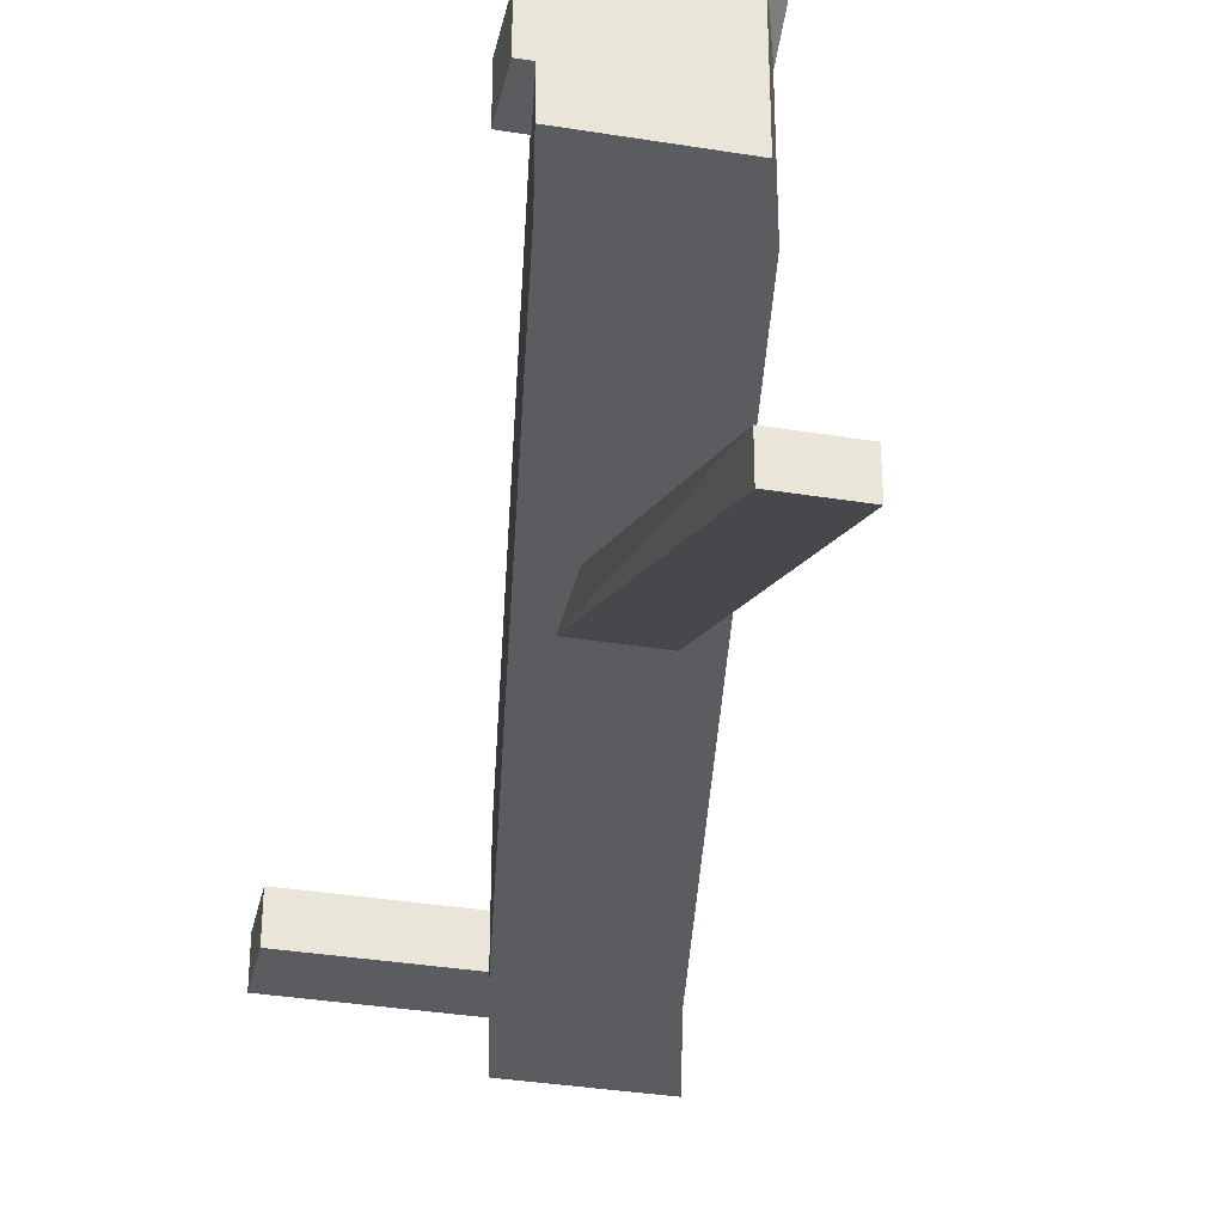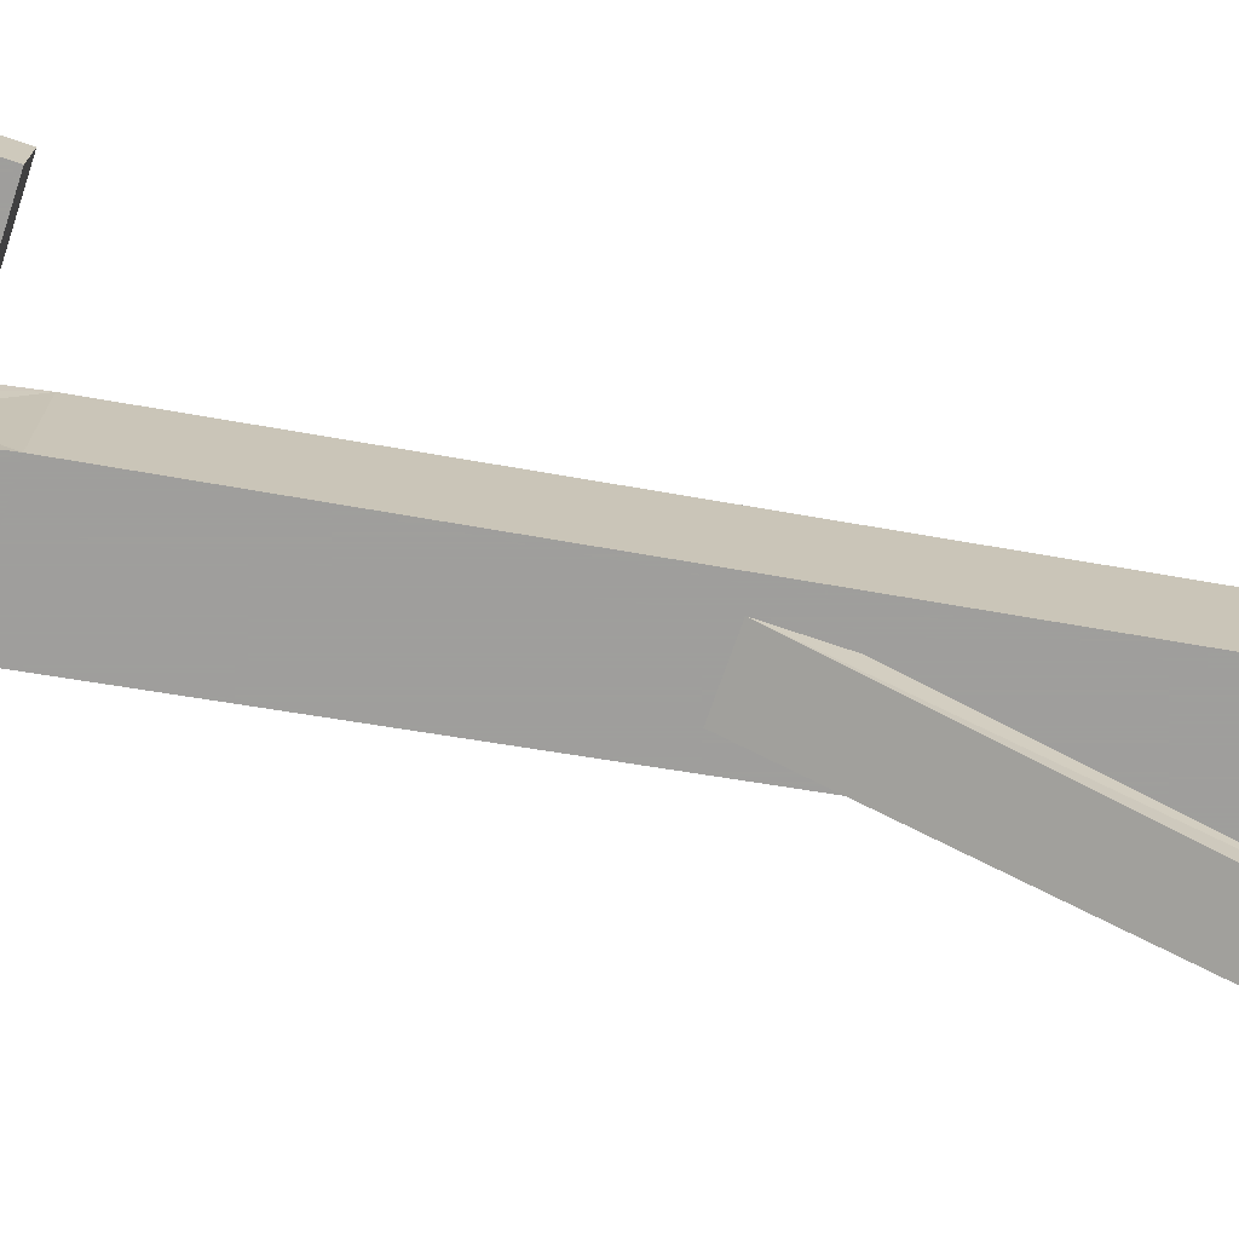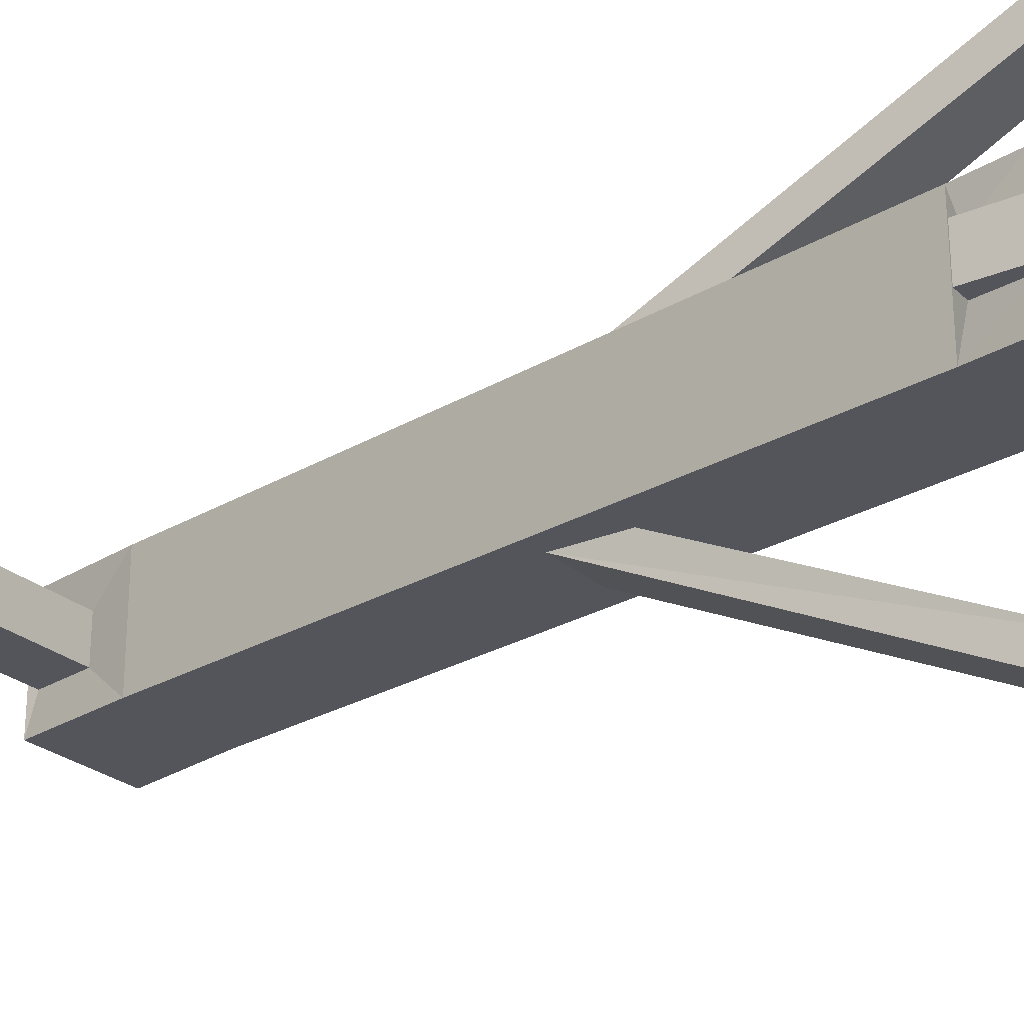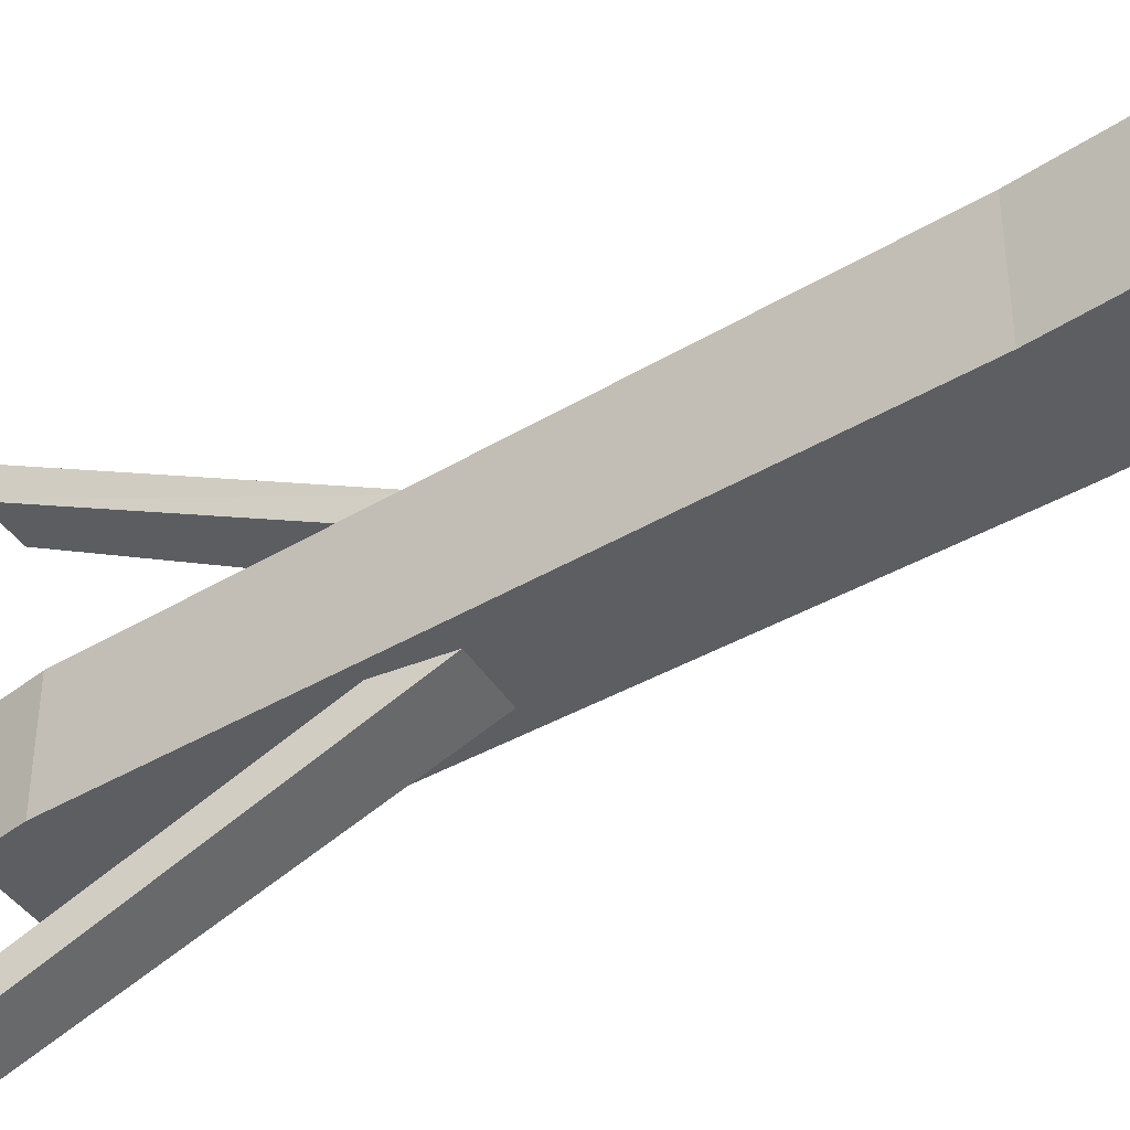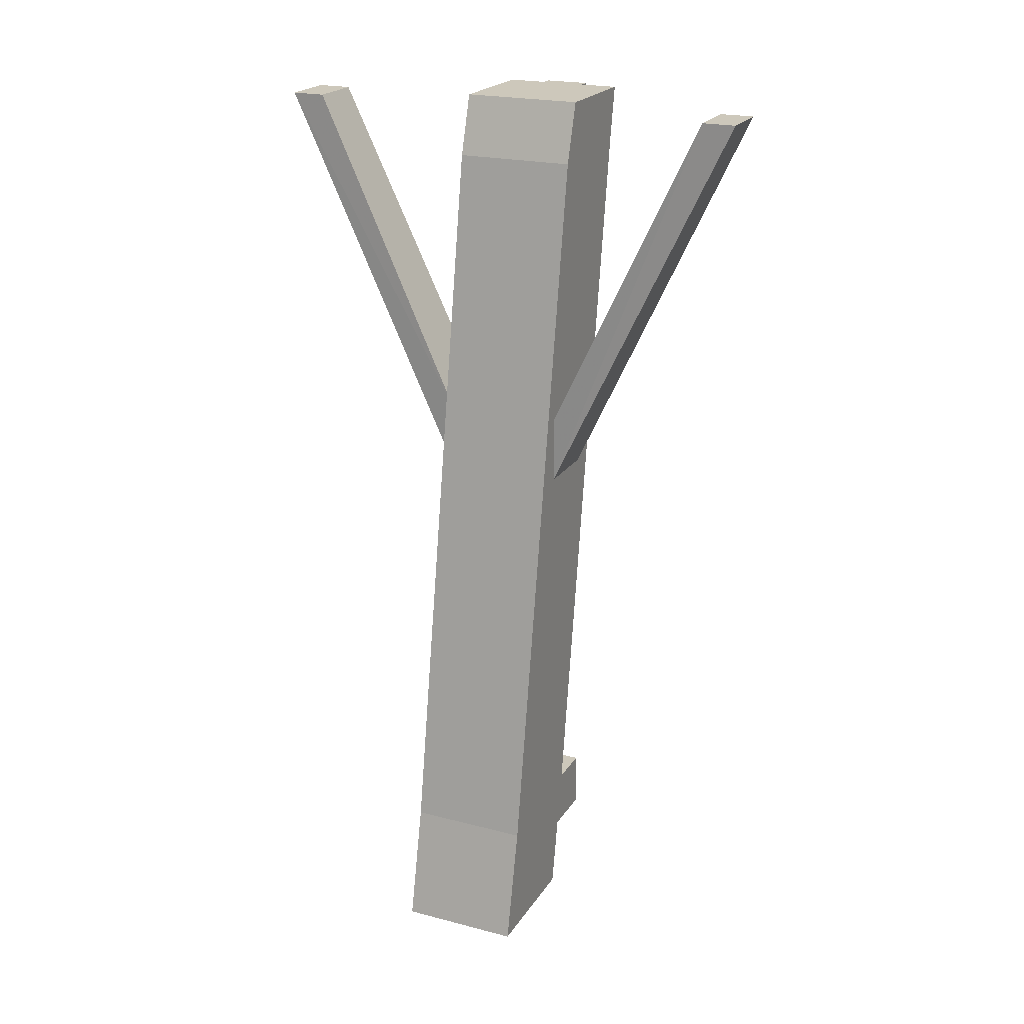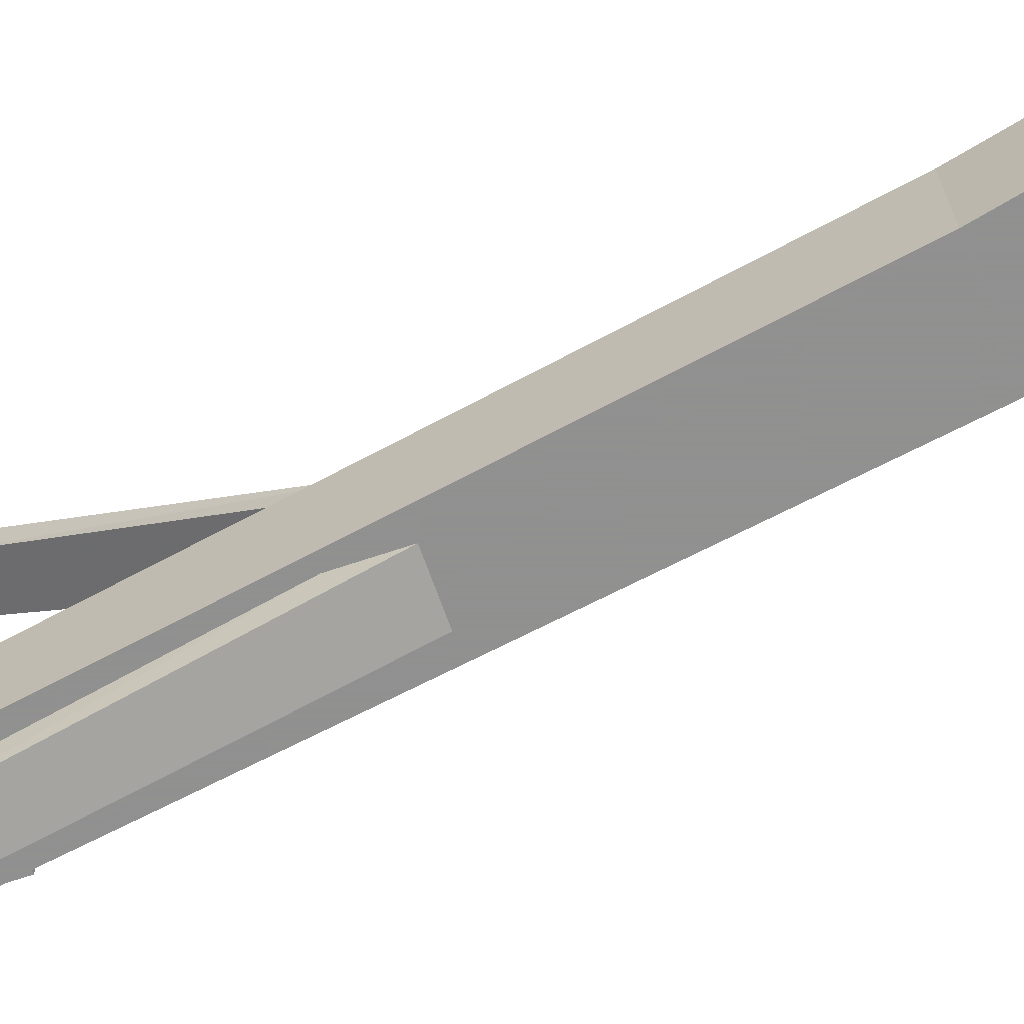
<metadata>
{"format":"obj","ext":"obj","renderer":"f3d","projection":"perspective","resolution":1024,"background":"white","views":[{"elev":-34.7,"azim":167.7,"up":"+Z"},{"elev":-71.1,"azim":71.1,"up":"+Z"},{"elev":-25.0,"azim":124.7,"up":"+Z"},{"elev":-38.7,"azim":-62.4,"up":"+Z"},{"elev":21.8,"azim":-65.6,"up":"+Y"},{"elev":-65.8,"azim":-71.1,"up":"+Z"}]}
</metadata>
<code>
v 0.25 1.875 -0.125
v 0.4766 1.875 -0.125
v 0.4766 1.875 0.125
v 0.25 1.875 0.125
v 0.2109 1.75 0.125
v 0.2109 1.75 -0.125
v 0.4531 1.75 -0.125
v 0.4766 1.875 -0.04688
v 0.4609 1.773 -0.04688
v 0.5 1.773 -0.04688
v 0.5 1.875 -0.04688
v 0.4766 1.875 0.04688
v 0.5 1.875 0.04688
v 0.4609 1.773 0.04688
v 0.4531 1.75 0.125
v 0.2109 0.2422 0.125
v -0.04688 0.2422 0.125
v -0.04688 0.2422 -0.125
v 0.2109 0.2422 -0.125
v 0.5 1.773 0.04688
v -0.1016 0 0.125
v -0.1016 0 -0.125
v 0.1641 0 -0.125
v 0.1875 0.1484 -0.04688
v 0.1875 0.1484 0.04688
v 0.1641 0.02344 0.04688
v 0.1641 0 0.125
v 0.5 0.1484 0.04688
v 0.5 0.02344 0.04688
v 0.1641 0.02344 -0.04688
v 0.5 0.02344 -0.04688
v 0.5 0.1484 -0.04688
v 0.1562 1.867 -0.4375
v 0.2734 1.867 -0.4375
v 0.2891 1.195 -0.125
v 0.1484 1.195 -0.125
v 0.1562 1.867 -0.5078
v 0.2734 1.867 -0.5078
v 0.2891 1.055 -0.125
v 0.1484 1.055 -0.125
v 0.2812 1.867 0.4375
v 0.1641 1.867 0.4375
v 0.1484 1.195 0.125
v 0.2891 1.195 0.125
v 0.2812 1.867 0.5078
v 0.1641 1.867 0.5078
v 0.1484 1.055 0.125
v 0.2891 1.055 0.125
f 1 2 3
f 1 3 4
f 1 4 5
f 1 5 6
f 1 6 2
f 2 6 7
f 2 7 8
f 8 7 9
f 8 9 10
f 8 10 11
f 8 11 12
f 12 11 13
f 12 13 14
f 12 14 3
f 3 14 15
f 3 15 4
f 4 15 5
f 5 15 16
f 5 16 17
f 5 17 6
f 6 17 18
f 6 18 7
f 7 18 19
f 7 19 15
f 7 15 9
f 9 15 14
f 9 14 20
f 9 20 10
f 10 20 13
f 10 13 11
f 18 17 21
f 18 21 22
f 18 22 19
f 19 22 23
f 19 23 24
f 19 24 25
f 19 25 16
f 19 16 15
f 26 27 16
f 26 16 25
f 26 25 28
f 26 28 29
f 26 29 30
f 26 30 27
f 27 30 23
f 23 30 24
f 24 30 31
f 24 31 32
f 24 32 25
f 25 32 28
f 28 32 31
f 28 31 29
f 29 31 30
f 17 16 27
f 17 27 21
f 13 20 14
f 33 34 35
f 33 35 36
f 33 36 37
f 33 37 34
f 34 37 38
f 34 38 39
f 34 39 35
f 35 39 36
f 36 39 40
f 36 40 37
f 37 40 38
f 38 40 39
f 41 42 43
f 41 43 44
f 41 44 45
f 41 45 42
f 42 45 46
f 42 46 47
f 42 47 43
f 43 47 44
f 44 47 48
f 44 48 45
f 45 48 46
f 46 48 47

</code>
